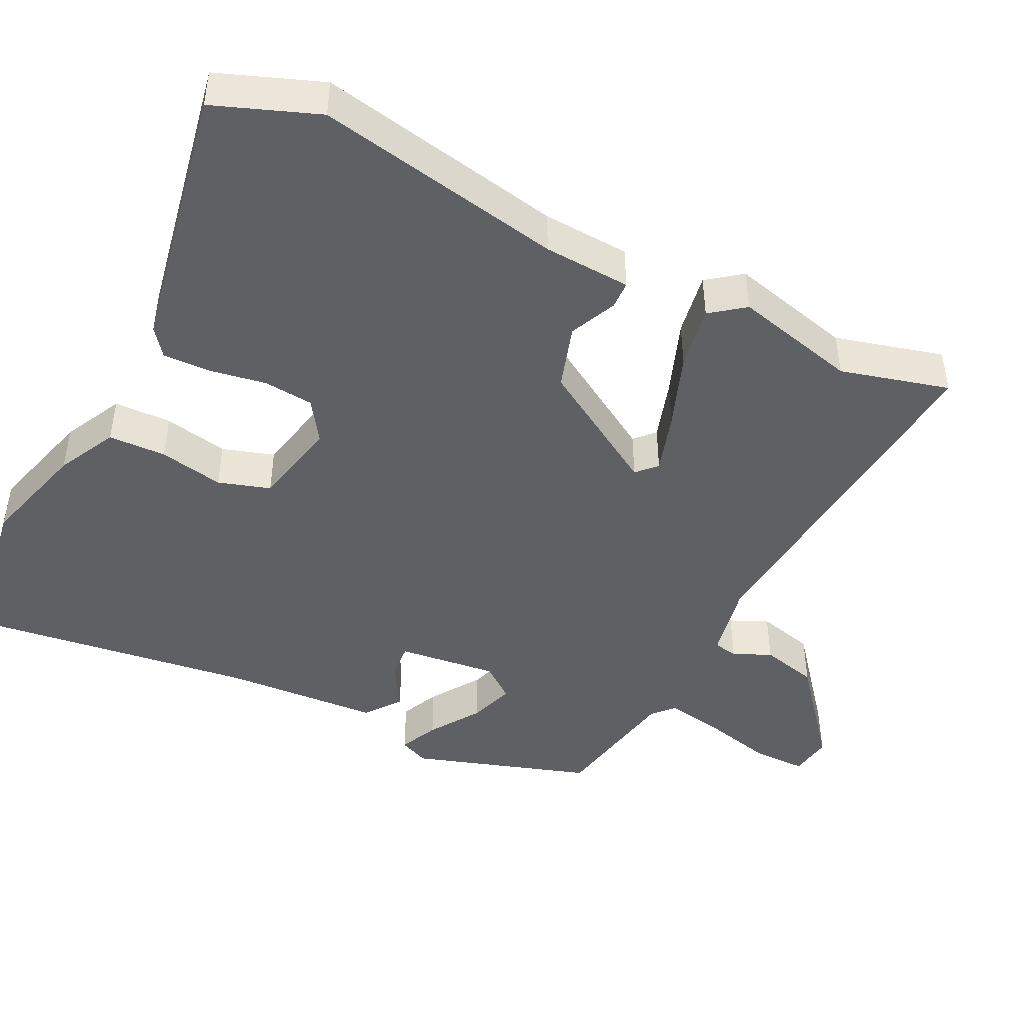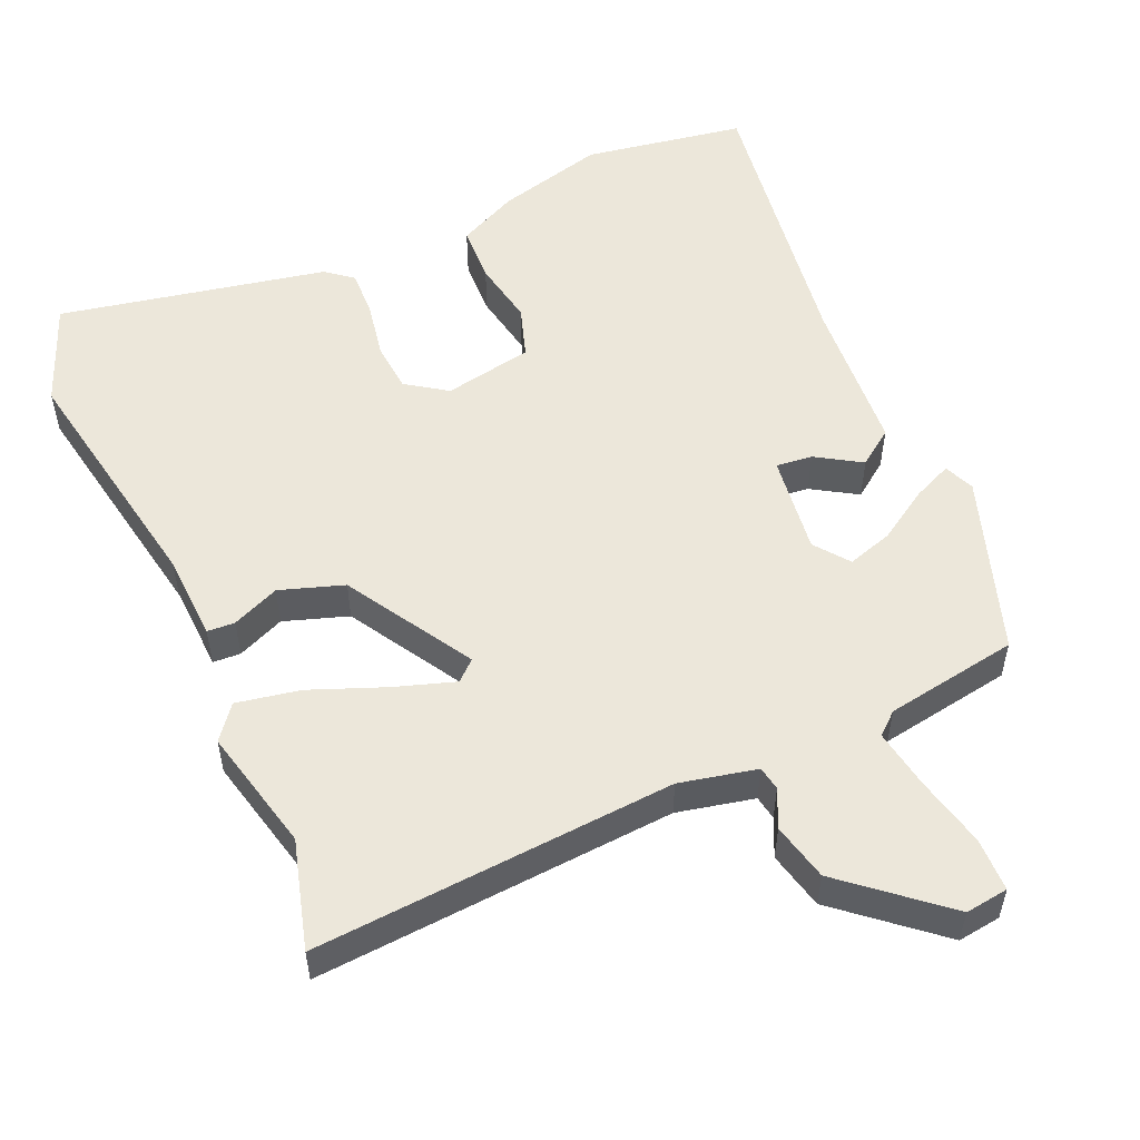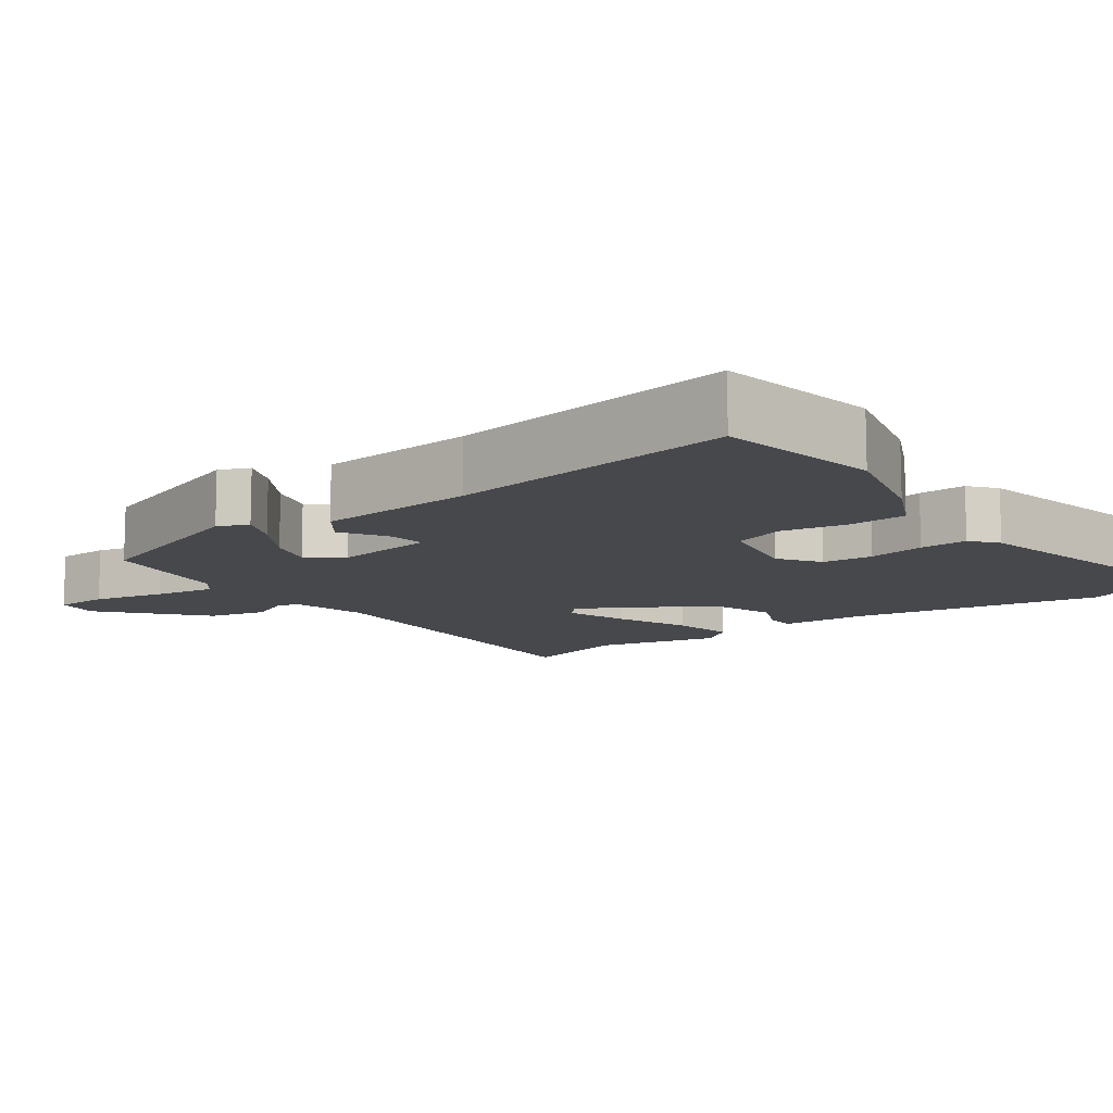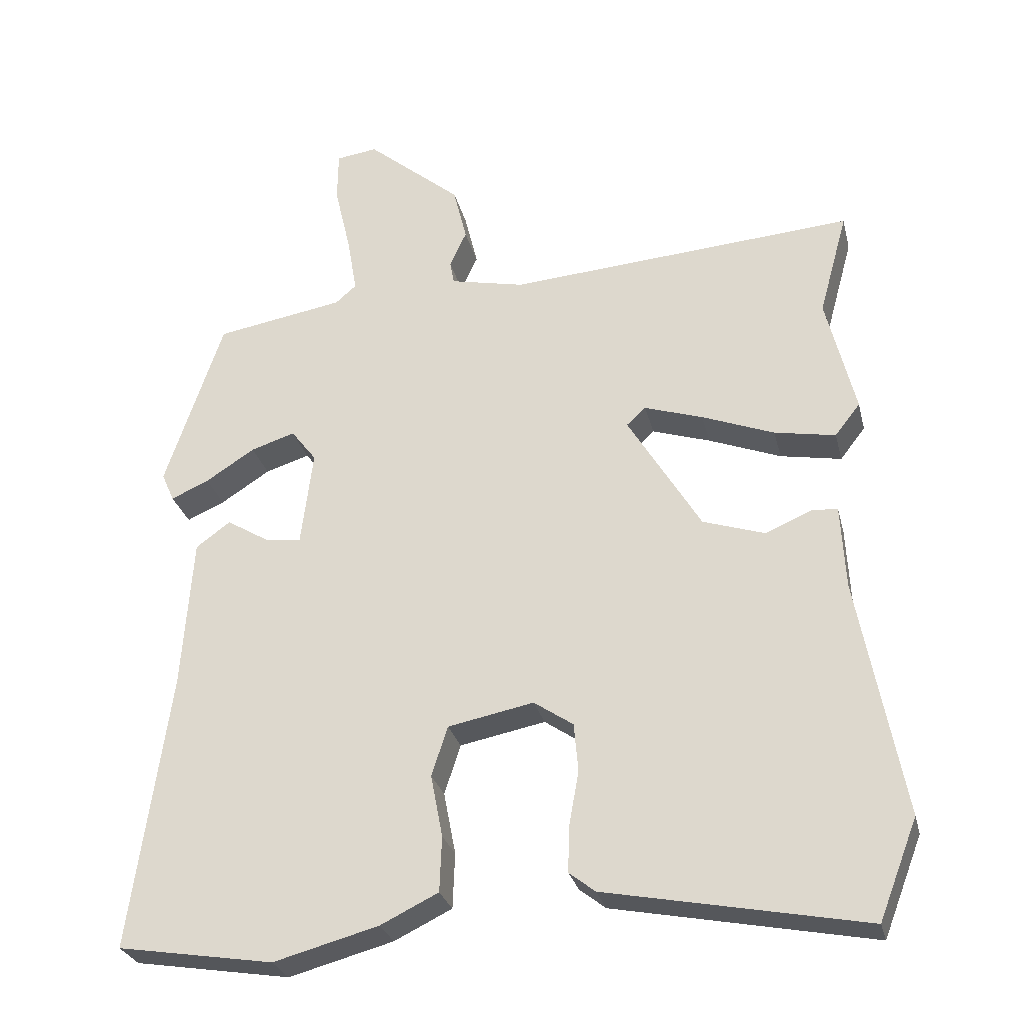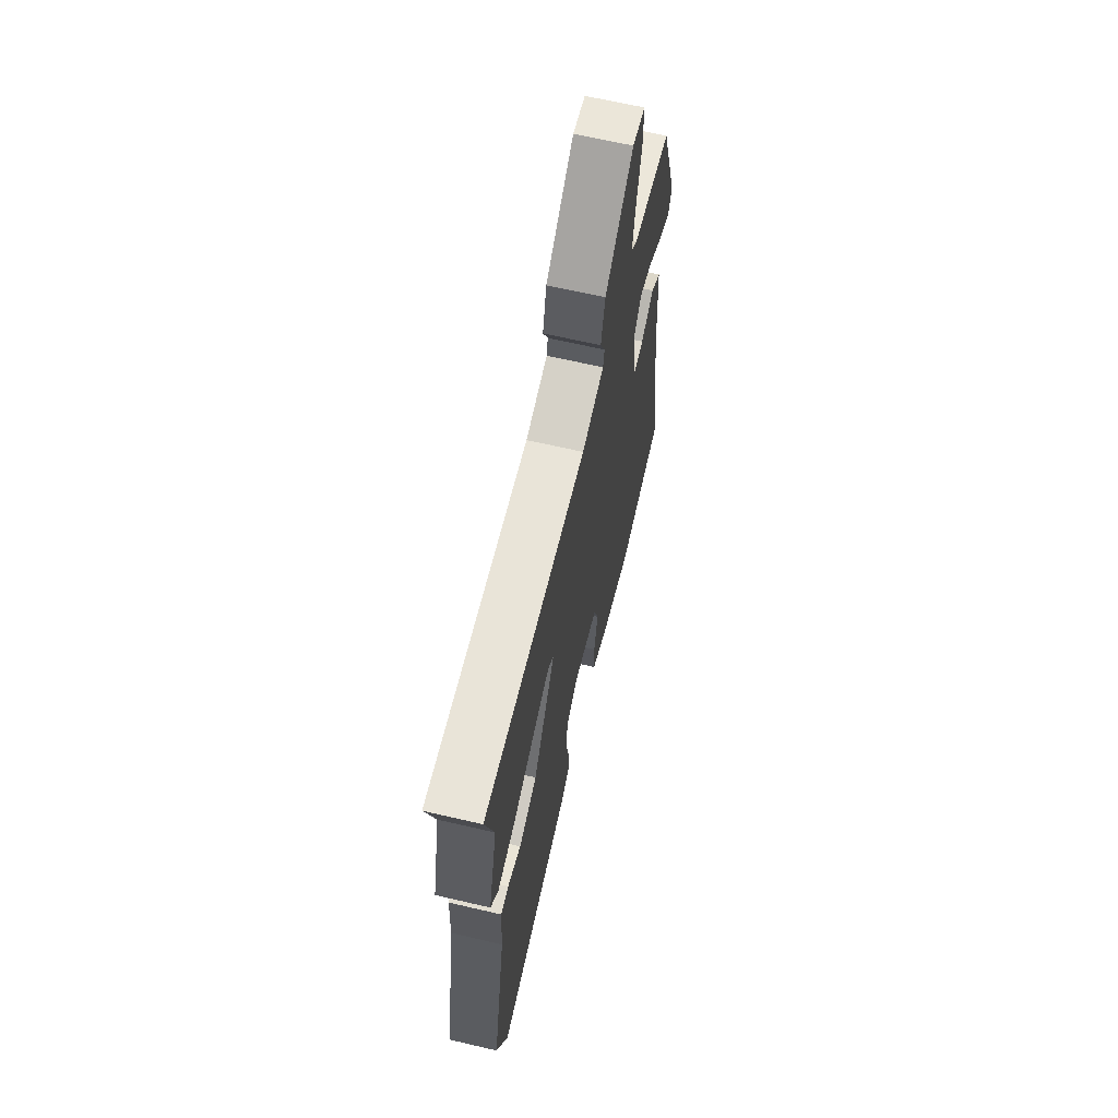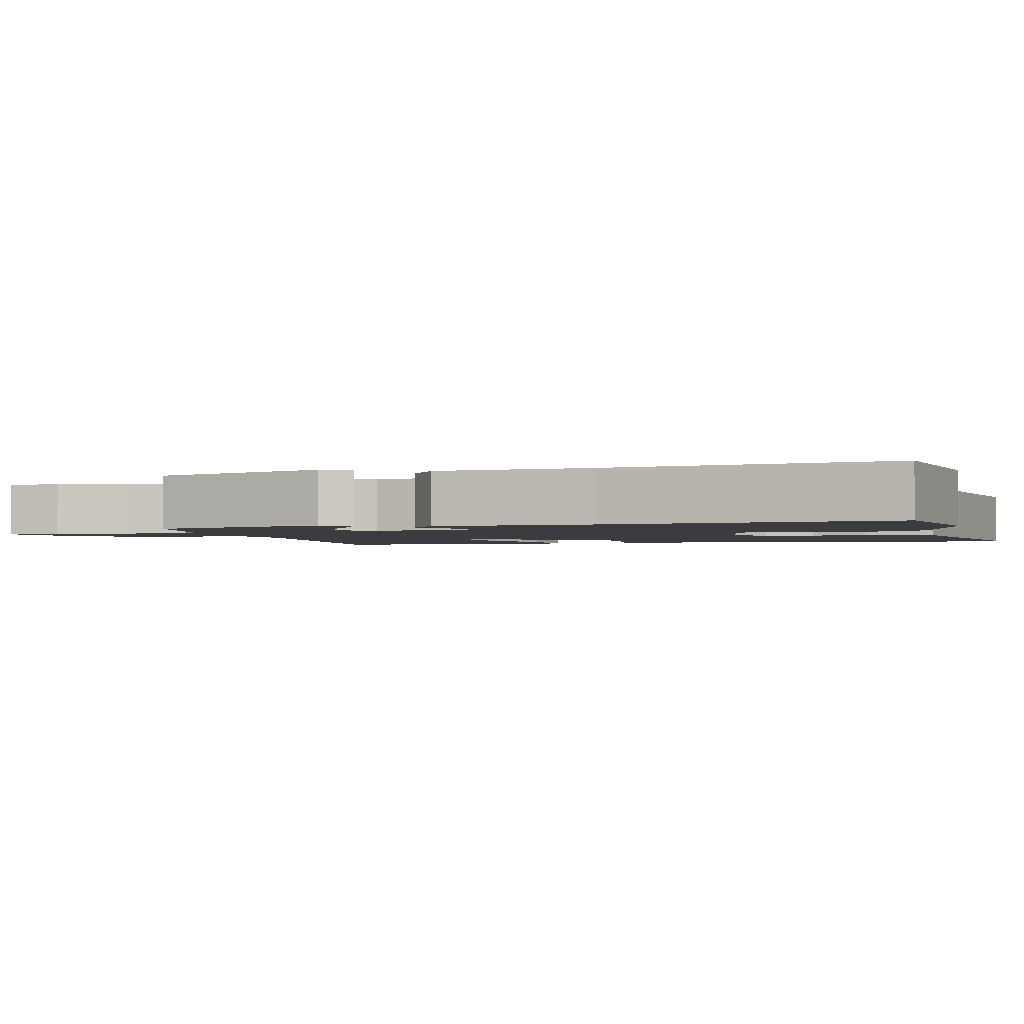
<metadata>
{"format":"obj","ext":"obj","renderer":"f3d","projection":"perspective","resolution":1024,"background":"white","views":[{"elev":-45.1,"azim":-116.9,"up":"+Y"},{"elev":53.6,"azim":-23.5,"up":"+Y"},{"elev":-11.2,"azim":126.9,"up":"+Y"},{"elev":-28.3,"azim":-166.6,"up":"+Z"},{"elev":65.4,"azim":-76.8,"up":"+Z"},{"elev":-2.1,"azim":104.7,"up":"+Y"}]}
</metadata>
<code>
v -0.486 0.07 -0.536
v -0.541 0.07 -0.395
v -0.478 0.07 -0.055
v -0.472 0.07 0.065
v -0.434 0.07 0.067
v -0.369 0.07 0.039
v -0.281 0.07 0.068
v -0.177 0.07 0.241
v -0.204 0.07 0.266
v -0.287 0.07 0.239
v -0.39 0.07 0.199
v -0.477 0.07 0.183
v -0.513 0.07 0.229
v -0.472 0.07 0.399
v -0.513 0.07 0.548
v -0.018 0.07 0.511
v 0.088 0.07 0.534
v 0.094 0.07 0.567
v 0.07 0.07 0.619
v 0.089 0.07 0.698
v 0.224 0.07 0.811
v 0.283 0.07 0.803
v 0.284 0.07 0.73
v 0.261 0.07 0.632
v 0.247 0.07 0.55
v 0.277 0.07 0.524
v 0.46 0.07 0.493
v 0.542 0.07 0.248
v 0.524 0.07 0.207
v 0.47 0.07 0.231
v 0.4 0.07 0.276
v 0.337 0.07 0.296
v 0.301 0.07 0.249
v 0.318 0.07 0.112
v 0.368 0.07 0.117
v 0.43 0.07 0.155
v 0.479 0.07 0.119
v 0.494 0.07 -0.097
v 0.549 0.07 -0.492
v 0.327 0.07 -0.528
v 0.178 0.07 -0.488
v 0.096 0.07 -0.448
v 0.093 0.07 -0.369
v 0.11 0.07 -0.28
v 0.087 0.07 -0.209
v -0.035 0.07 -0.185
v -0.091 0.07 -0.223
v -0.097 0.07 -0.292
v -0.083 0.07 -0.37
v -0.081 0.07 -0.435
v -0.118 0.07 -0.464
v -0.486 0 -0.536
v -0.541 0 -0.395
v -0.478 0 -0.055
v -0.472 0 0.065
v -0.434 0 0.067
v -0.369 0 0.039
v -0.281 0 0.068
v -0.177 0 0.241
v -0.204 0 0.266
v -0.287 0 0.239
v -0.39 0 0.199
v -0.477 0 0.183
v -0.513 0 0.229
v -0.472 0 0.399
v -0.513 0 0.548
v -0.018 0 0.511
v 0.088 0 0.534
v 0.094 0 0.567
v 0.07 0 0.619
v 0.089 0 0.698
v 0.224 0 0.811
v 0.283 0 0.803
v 0.284 0 0.73
v 0.261 0 0.632
v 0.247 0 0.55
v 0.277 0 0.524
v 0.46 0 0.493
v 0.542 0 0.248
v 0.524 0 0.207
v 0.47 0 0.231
v 0.4 0 0.276
v 0.337 0 0.296
v 0.301 0 0.249
v 0.318 0 0.112
v 0.368 0 0.117
v 0.43 0 0.155
v 0.479 0 0.119
v 0.494 0 -0.097
v 0.549 0 -0.492
v 0.327 0 -0.528
v 0.178 0 -0.488
v 0.096 0 -0.448
v 0.093 0 -0.369
v 0.11 0 -0.28
v 0.087 0 -0.209
v -0.035 0 -0.185
v -0.091 0 -0.223
v -0.097 0 -0.292
v -0.083 0 -0.37
v -0.081 0 -0.435
v -0.118 0 -0.464
f 48 49 50 51
f 47 48 51 1
f 41 42 43 44
f 41 44 45
f 38 39 40 41
f 38 41 45
f 35 36 37 38
f 34 35 38 45
f 33 34 45 46
f 28 29 30 31
f 26 27 28 31
f 25 26 31 32
f 21 22 23 24
f 21 24 25
f 18 19 20 21
f 17 18 21 25
f 16 17 25 32
f 14 15 16 32
f 10 11 12 13
f 9 10 13 14
f 3 4 5 6
f 3 6 7
f 47 1 2 3
f 47 3 7
f 46 47 7 8
f 33 46 8
f 9 14 32 33
f 8 9 33
f 102 101 100 99
f 52 102 99 98
f 95 94 93 92
f 96 95 92
f 92 91 90 89
f 96 92 89
f 89 88 87 86
f 96 89 86 85
f 97 96 85 84
f 82 81 80 79
f 82 79 78 77
f 83 82 77 76
f 75 74 73 72
f 76 75 72
f 72 71 70 69
f 76 72 69 68
f 83 76 68 67
f 83 67 66 65
f 64 63 62 61
f 65 64 61 60
f 57 56 55 54
f 58 57 54
f 54 53 52 98
f 58 54 98
f 59 58 98 97
f 59 97 84
f 84 83 65 60
f 84 60 59
f 1 52 53 2
f 2 53 54 3
f 3 54 55 4
f 4 55 56 5
f 5 56 57 6
f 6 57 58 7
f 7 58 59 8
f 8 59 60 9
f 9 60 61 10
f 10 61 62 11
f 11 62 63 12
f 12 63 64 13
f 13 64 65 14
f 14 65 66 15
f 15 66 67 16
f 16 67 68 17
f 17 68 69 18
f 18 69 70 19
f 19 70 71 20
f 20 71 72 21
f 21 72 73 22
f 22 73 74 23
f 23 74 75 24
f 24 75 76 25
f 25 76 77 26
f 26 77 78 27
f 27 78 79 28
f 28 79 80 29
f 29 80 81 30
f 30 81 82 31
f 31 82 83 32
f 32 83 84 33
f 33 84 85 34
f 34 85 86 35
f 35 86 87 36
f 36 87 88 37
f 37 88 89 38
f 38 89 90 39
f 39 90 91 40
f 40 91 92 41
f 41 92 93 42
f 42 93 94 43
f 43 94 95 44
f 44 95 96 45
f 45 96 97 46
f 46 97 98 47
f 47 98 99 48
f 48 99 100 49
f 49 100 101 50
f 50 101 102 51
f 51 102 52 1

</code>
